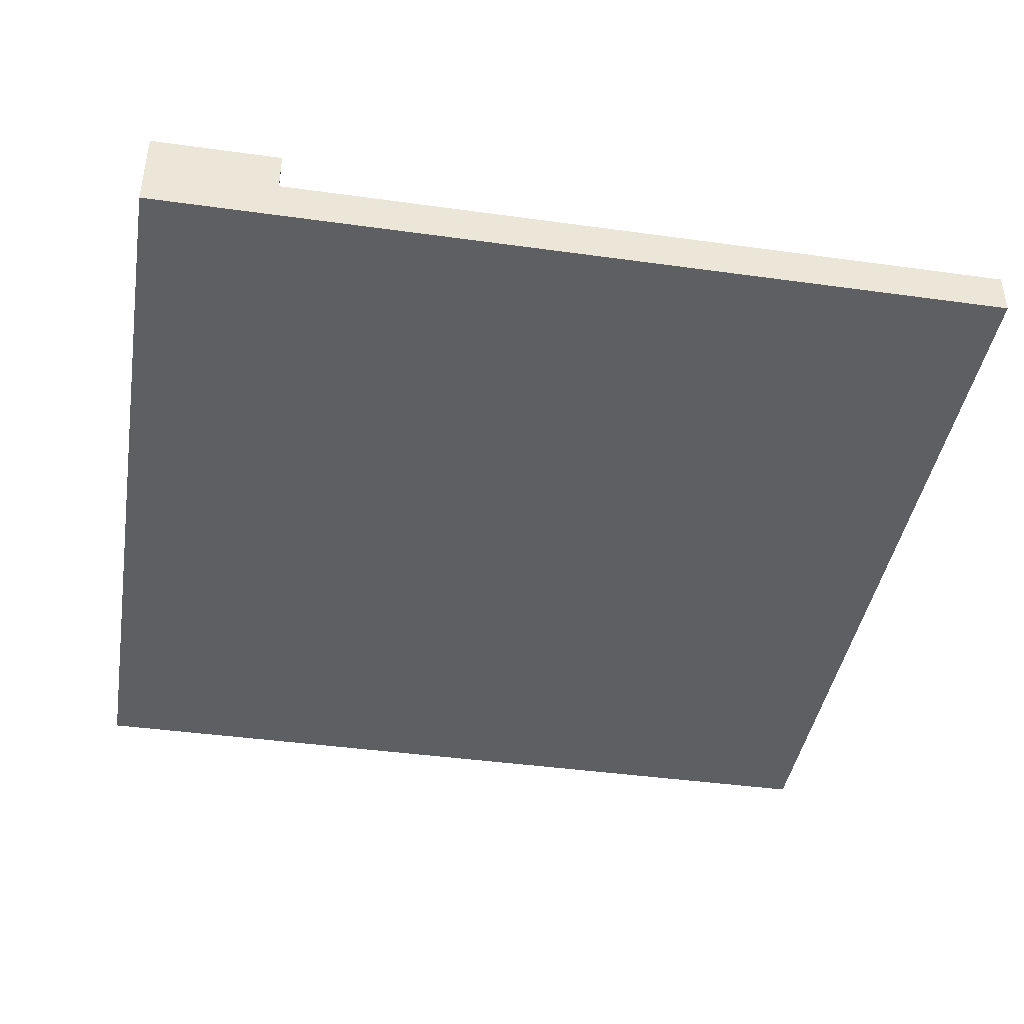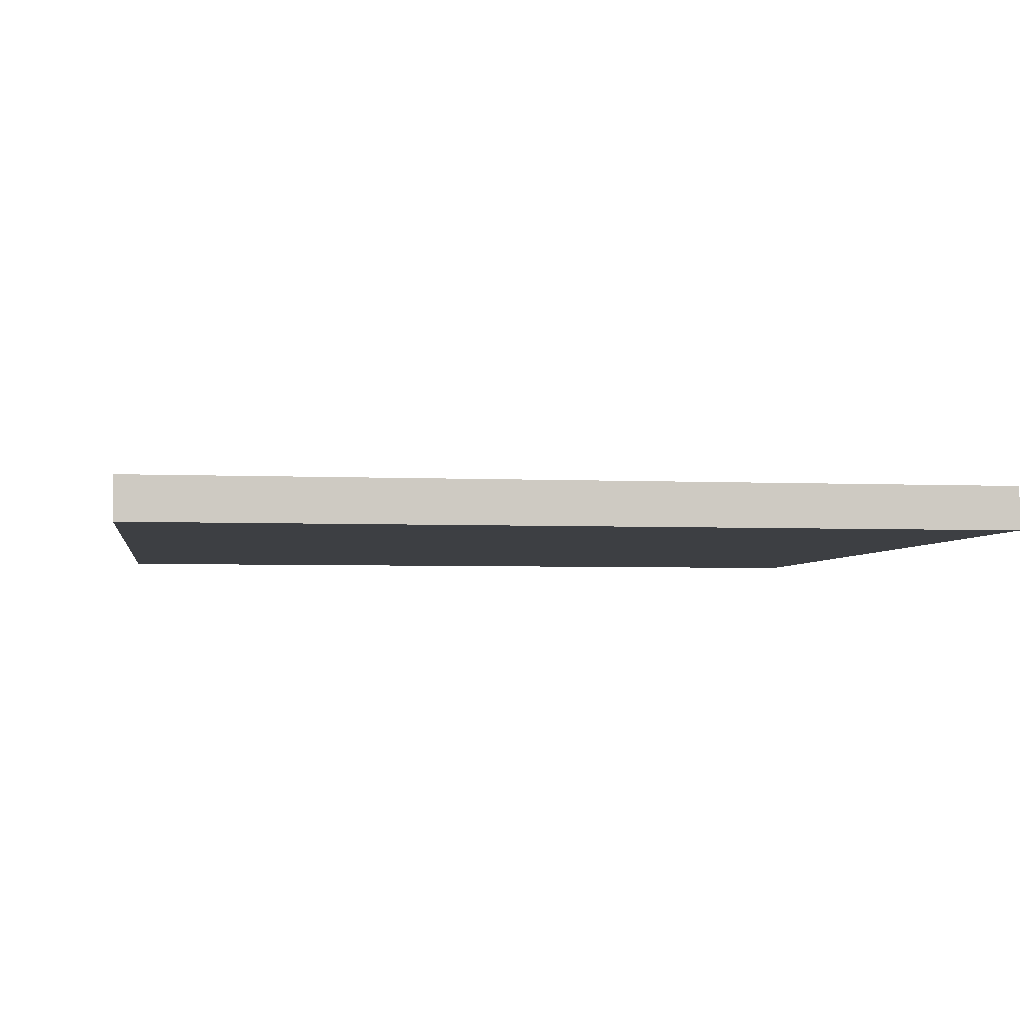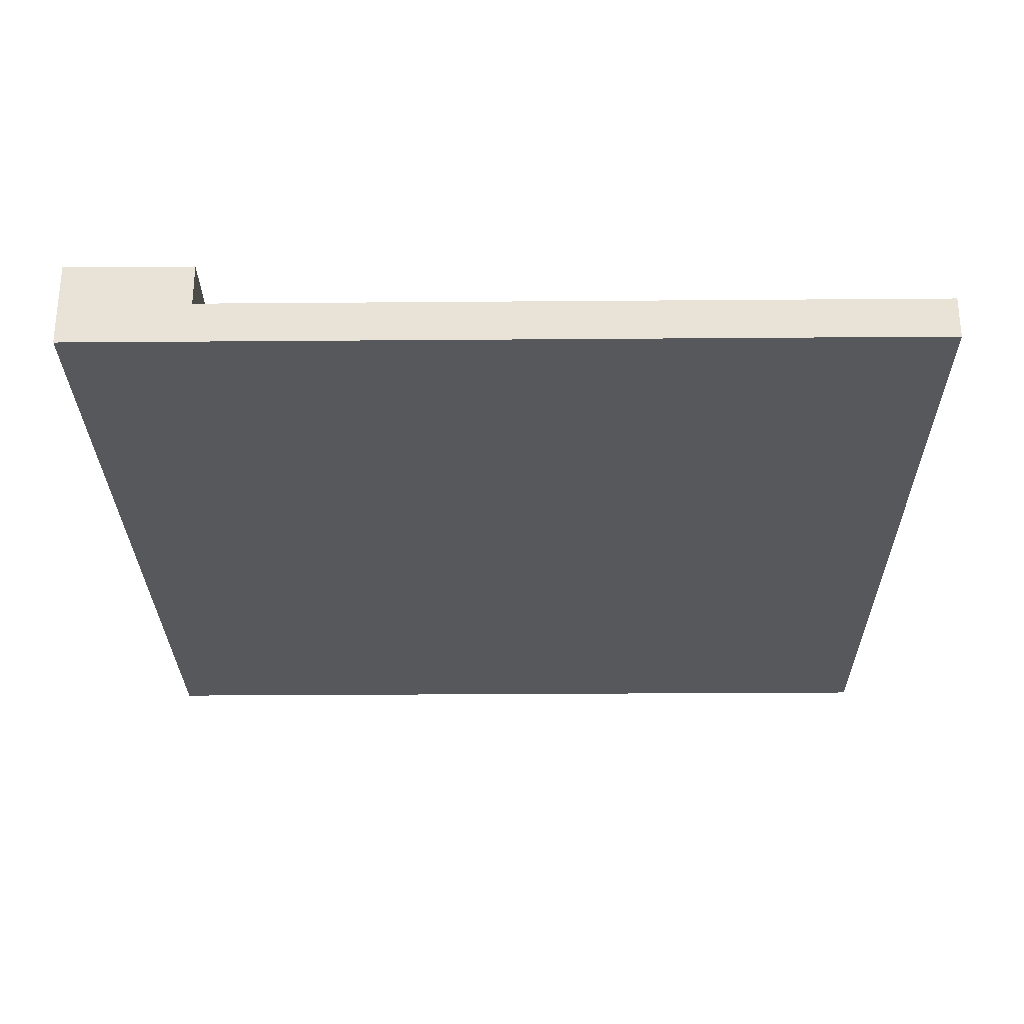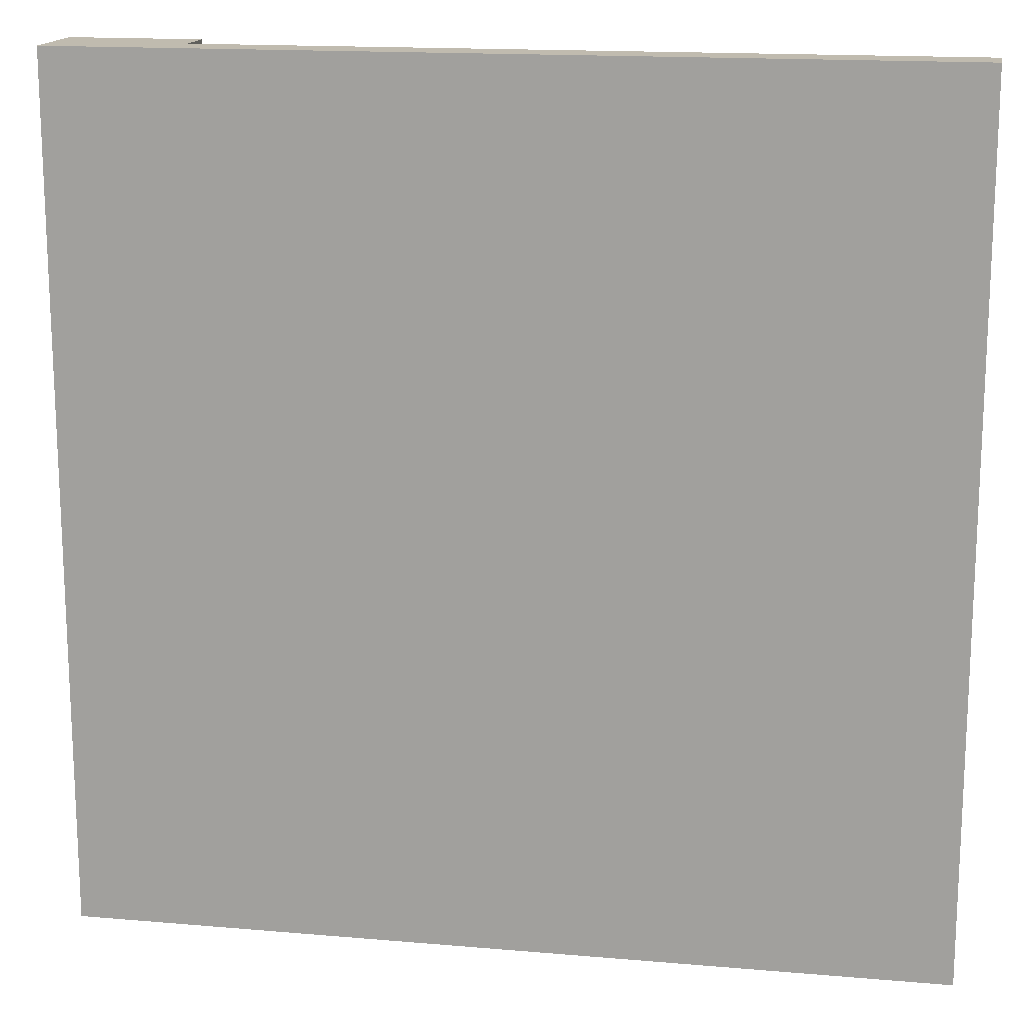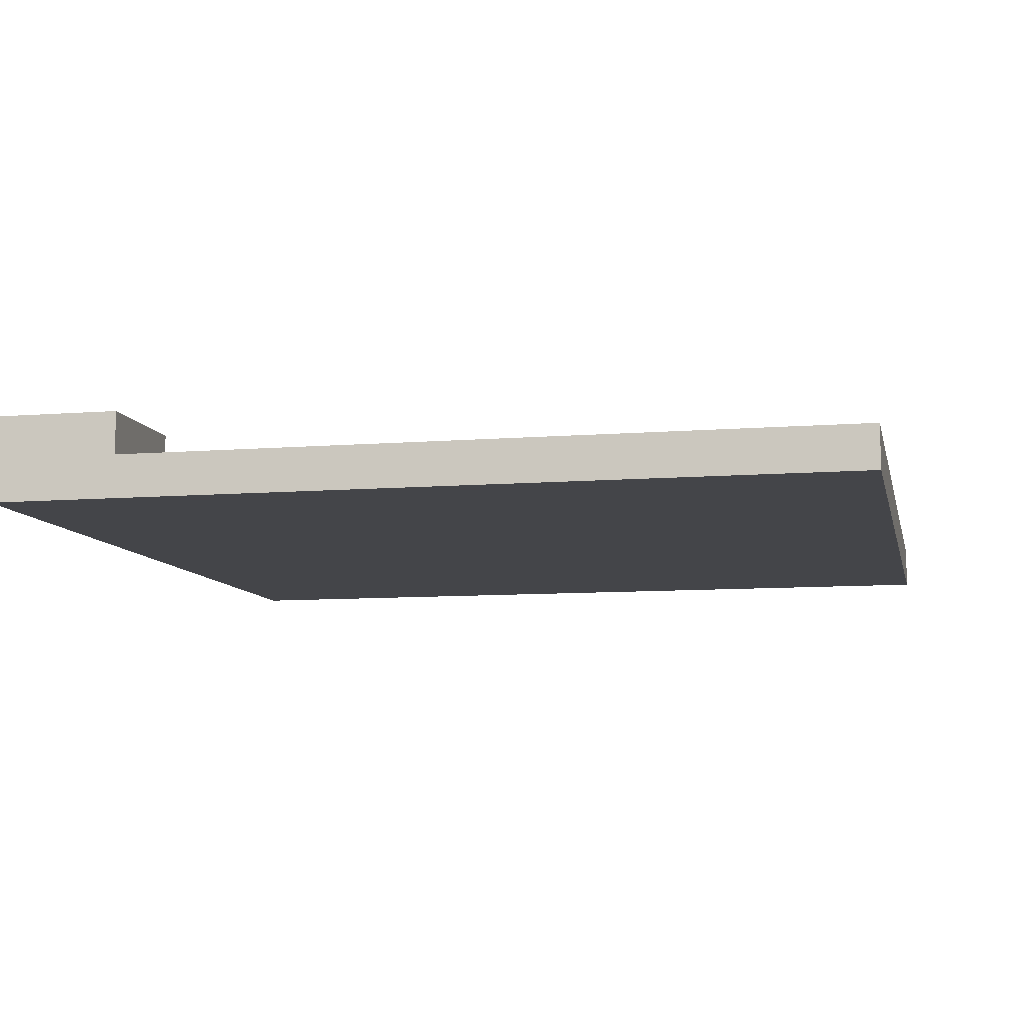
<metadata>
{"format":"obj","ext":"obj","renderer":"f3d","projection":"perspective","resolution":1024,"background":"white","views":[{"elev":-41.8,"azim":-9.5,"up":"+Y"},{"elev":-4.0,"azim":171.3,"up":"+Y"},{"elev":-27.9,"azim":0.7,"up":"+Y"},{"elev":15.9,"azim":10.2,"up":"+Z"},{"elev":-9.0,"azim":12.2,"up":"+Y"}]}
</metadata>
<code>
o
v -1.2 0 5.3
v -1.4 0 5.3
v -1.5 0 5.3
v -1.8 0 5.3
v -1.9 0 5.3
v -2.2 0 5.3
v -2.3 0 5.3
v -2.6 0 5.3
v -2.7 0 5.3
v -2.9 0 5.3
v -3.2 0 5.3
v -1.2 0.1 5.3
v -1.4 0.1 5.3
v -1.5 0.1 5.3
v -1.8 0.1 5.3
v -1.9 0.1 5.3
v -2.2 0.1 5.3
v -2.3 0.1 5.3
v -2.6 0.1 5.3
v -2.7 0.1 5.3
v -2.9 0.1 5.3
v -3.1 0.1 5.3
v -2.9 0.2 5.3
v -3.1 0.2 5.3
v -3.2 0.2 5.3
v -2.9 0.1 5
v -3 0.1 5
v -3.1 0.1 5
v -3.2 0.1 5
v -2.9 0.2 5
v -3.1 0.2 5
v -3.2 0.2 5
v -1.2 0 3.3
v -1.5 0 3.3
v -2.2 0 3.3
v -3.2 0 3.3
v -1.2 0.1 3.3
v -1.5 0.1 3.3
v -2.2 0.1 3.3
v -3.2 0.1 3.3
v -1.2 0 5.3
v -1.2 0.1 5.3
v -1.2 0 3.9
v -1.2 0.1 3.9
v -1.2 0 3.7
v -1.2 0.1 3.7
v -1.2 0 3.6
v -1.2 0.1 3.6
v -1.2 0 3.5
v -1.2 0.1 3.5
v -1.2 0 3.3
v -1.2 0.1 3.3
v -2.9 0.1 5.3
v -2.9 0.2 5.3
v -2.9 0.1 5
v -2.9 0.2 5
v -3.2 0 5.3
v -3.2 0.2 5.3
v -3.2 0.1 5.2
v -3.2 0.2 5.2
v -3.2 0 5
v -3.2 0.1 5
v -3.2 0.2 5
v -3.2 0 4.8
v -3.2 0.1 4.8
v -3.2 0 4.7
v -3.2 0.1 4.7
v -3.2 0 4.4
v -3.2 0.1 4.4
v -3.2 0 4.3
v -3.2 0.1 4.3
v -3.2 0 4
v -3.2 0.1 4
v -3.2 0 3.9
v -3.2 0.1 3.9
v -3.2 0 3.6
v -3.2 0.1 3.6
v -3.2 0 3.5
v -3.2 0.1 3.5
v -3.2 0 3.4
v -3.2 0.1 3.4
v -3.2 0 3.3
v -3.2 0.1 3.3
v -1.2 0 5.3
v -1.2 0 3.9
v -1.2 0 3.7
v -1.2 0 3.6
v -1.2 0 3.5
v -1.2 0 3.3
v -1.3 0 3.8
v -1.3 0 3.7
v -1.4 0 5.3
v -1.4 0 3.9
v -1.4 0 3.8
v -1.4 0 3.6
v -1.5 0 5.3
v -1.5 0 4.3
v -1.5 0 4.2
v -1.5 0 4
v -1.5 0 3.9
v -1.5 0 3.6
v -1.5 0 3.4
v -1.5 0 3.3
v -1.6 0 4.3
v -1.6 0 4.2
v -1.8 0 5.3
v -1.8 0 4.3
v -1.8 0 4.2
v -1.8 0 4
v -1.9 0 5.3
v -1.9 0 4.7
v -1.9 0 4.6
v -1.9 0 4.3
v -1.9 0 4.2
v -1.9 0 4
v -2 0 4.6
v -2 0 4.5
v -2.1 0 4.7
v -2.1 0 4.6
v -2.1 0 4.3
v -2.1 0 4.2
v -2.2 0 5.3
v -2.2 0 4.6
v -2.2 0 4.5
v -2.2 0 4.3
v -2.2 0 4.2
v -2.2 0 4
v -2.2 0 3.4
v -2.2 0 3.3
v -2.3 0 5.3
v -2.3 0 4.7
v -2.3 0 4.6
v -2.3 0 4.5
v -2.3 0 4.4
v -2.3 0 4.3
v -2.3 0 4
v -2.3 0 3.5
v -2.3 0 3.4
v -2.4 0 4.8
v -2.4 0 4.7
v -2.4 0 4.6
v -2.4 0 4.5
v -2.4 0 3.9
v -2.4 0 3.8
v -2.4 0 3.5
v -2.4 0 3.4
v -2.5 0 4.8
v -2.5 0 4.7
v -2.5 0 4.6
v -2.6 0 5.3
v -2.6 0 4.8
v -2.6 0 4.7
v -2.6 0 4.4
v -2.7 0 5.3
v -2.7 0 4.8
v -2.7 0 4.7
v -2.7 0 4.6
v -2.7 0 4.4
v -2.8 0 3.5
v -2.8 0 3.4
v -2.9 0 5.3
v -2.9 0 5
v -2.9 0 4.8
v -2.9 0 3.8
v -2.9 0 3.7
v -2.9 0 3.5
v -2.9 0 3.4
v -3 0 5
v -3 0 4.8
v -3 0 3.9
v -3 0 3.8
v -3.1 0 4.7
v -3.1 0 4.6
v -3.1 0 3.8
v -3.1 0 3.7
v -3.2 0 5.3
v -3.2 0 5
v -3.2 0 4.8
v -3.2 0 4.7
v -3.2 0 4.4
v -3.2 0 4.3
v -3.2 0 4
v -3.2 0 3.9
v -3.2 0 3.6
v -3.2 0 3.5
v -3.2 0 3.4
v -3.2 0 3.3
v -1.2 0.1 5.3
v -1.2 0.1 3.9
v -1.2 0.1 3.7
v -1.2 0.1 3.6
v -1.2 0.1 3.5
v -1.2 0.1 3.3
v -1.3 0.1 3.8
v -1.3 0.1 3.7
v -1.4 0.1 5.3
v -1.4 0.1 3.9
v -1.4 0.1 3.8
v -1.4 0.1 3.6
v -1.5 0.1 5.3
v -1.5 0.1 4.3
v -1.5 0.1 4.2
v -1.5 0.1 4
v -1.5 0.1 3.9
v -1.5 0.1 3.6
v -1.5 0.1 3.4
v -1.5 0.1 3.3
v -1.6 0.1 4.3
v -1.6 0.1 4.2
v -1.8 0.1 5.3
v -1.8 0.1 4.3
v -1.8 0.1 4.2
v -1.8 0.1 4
v -1.9 0.1 5.3
v -1.9 0.1 4.7
v -1.9 0.1 4.6
v -1.9 0.1 4.3
v -1.9 0.1 4.2
v -1.9 0.1 4
v -2 0.1 4.6
v -2 0.1 4.5
v -2.1 0.1 4.7
v -2.1 0.1 4.6
v -2.1 0.1 4.3
v -2.1 0.1 4.2
v -2.2 0.1 5.3
v -2.2 0.1 4.6
v -2.2 0.1 4.5
v -2.2 0.1 4.3
v -2.2 0.1 4.2
v -2.2 0.1 4
v -2.2 0.1 3.4
v -2.2 0.1 3.3
v -2.3 0.1 5.3
v -2.3 0.1 4.7
v -2.3 0.1 4.6
v -2.3 0.1 4.5
v -2.3 0.1 4.4
v -2.3 0.1 4.3
v -2.3 0.1 4
v -2.3 0.1 3.5
v -2.3 0.1 3.4
v -2.4 0.1 4.8
v -2.4 0.1 4.7
v -2.4 0.1 4.6
v -2.4 0.1 4.5
v -2.4 0.1 3.9
v -2.4 0.1 3.8
v -2.4 0.1 3.5
v -2.4 0.1 3.4
v -2.5 0.1 4.8
v -2.5 0.1 4.7
v -2.5 0.1 4.6
v -2.6 0.1 5.3
v -2.6 0.1 4.8
v -2.6 0.1 4.7
v -2.6 0.1 4.4
v -2.7 0.1 5.3
v -2.7 0.1 4.8
v -2.7 0.1 4.7
v -2.7 0.1 4.6
v -2.7 0.1 4.4
v -2.8 0.1 3.5
v -2.8 0.1 3.4
v -2.9 0.1 5.3
v -2.9 0.1 5
v -2.9 0.1 4.8
v -2.9 0.1 3.8
v -2.9 0.1 3.7
v -2.9 0.1 3.5
v -2.9 0.1 3.4
v -3 0.1 5
v -3 0.1 4.8
v -3 0.1 3.9
v -3 0.1 3.8
v -3.1 0.1 5
v -3.1 0.1 4.7
v -3.1 0.1 4.6
v -3.1 0.1 3.8
v -3.1 0.1 3.7
v -3.2 0.1 5
v -3.2 0.1 4.8
v -3.2 0.1 4.7
v -3.2 0.1 4.4
v -3.2 0.1 4.3
v -3.2 0.1 4
v -3.2 0.1 3.9
v -3.2 0.1 3.6
v -3.2 0.1 3.5
v -3.2 0.1 3.4
v -3.2 0.1 3.3
v -2.9 0.2 5.3
v -2.9 0.2 5
v -3.1 0.2 5.3
v -3.1 0.2 5.2
v -3.1 0.2 5
v -3.2 0.2 5.3
v -3.2 0.2 5.2
v -3.2 0.2 5
f 12 2 1
f 13 3 2
f 13 2 12
f 14 4 3
f 14 3 13
f 15 5 4
f 15 4 14
f 16 6 5
f 16 5 15
f 17 7 6
f 17 6 16
f 18 8 7
f 18 7 17
f 19 9 8
f 19 8 18
f 20 10 9
f 20 9 19
f 21 11 10
f 21 10 20
f 22 11 21
f 23 22 21
f 24 11 22
f 24 22 23
f 25 11 24
f 26 27 30
f 27 28 30
f 28 29 31
f 30 28 31
f 31 29 32
f 33 34 37
f 34 35 38
f 37 34 38
f 35 36 39
f 38 35 39
f 39 36 40
f 43 42 41
f 44 42 43
f 45 44 43
f 46 44 45
f 47 46 45
f 48 46 47
f 49 48 47
f 50 48 49
f 51 50 49
f 52 50 51
f 55 54 53
f 56 54 55
f 57 58 59
f 59 58 60
f 57 59 61
f 59 60 62
f 61 59 62
f 62 60 63
f 61 62 64
f 64 62 65
f 64 65 66
f 66 65 67
f 66 67 68
f 68 67 69
f 68 69 70
f 70 69 71
f 70 71 72
f 72 71 73
f 72 73 74
f 74 73 75
f 74 75 76
f 76 75 77
f 76 77 78
f 78 77 79
f 78 79 80
f 80 79 81
f 80 81 82
f 82 81 83
f 90 86 85
f 91 87 86
f 91 86 90
f 92 85 84
f 93 90 85
f 93 85 92
f 94 91 90
f 94 90 93
f 95 87 91
f 95 91 94
f 95 88 87
f 96 94 93
f 96 93 92
f 96 95 94
f 97 95 96
f 98 95 97
f 99 95 98
f 100 95 99
f 101 88 95
f 101 95 100
f 102 89 88
f 103 89 102
f 104 97 96
f 104 98 97
f 105 99 98
f 105 98 104
f 106 104 96
f 107 105 104
f 107 104 106
f 108 99 105
f 108 105 107
f 109 100 99
f 109 99 108
f 110 108 107
f 110 107 106
f 110 109 108
f 111 109 110
f 112 109 111
f 113 109 112
f 114 109 113
f 115 100 109
f 115 109 114
f 116 112 111
f 116 113 112
f 117 113 116
f 118 111 110
f 118 116 111
f 119 117 116
f 119 116 118
f 120 114 113
f 120 113 117
f 121 115 114
f 121 114 120
f 122 119 118
f 122 118 110
f 123 117 119
f 123 119 122
f 124 120 117
f 124 117 123
f 125 121 120
f 125 120 124
f 126 115 121
f 126 121 125
f 127 100 115
f 127 115 126
f 128 103 102
f 128 102 88
f 129 103 128
f 130 127 126
f 130 125 124
f 130 126 125
f 130 123 122
f 130 124 123
f 131 127 130
f 132 127 131
f 133 127 132
f 134 127 133
f 135 127 134
f 136 100 127
f 136 127 135
f 137 88 101
f 137 129 128
f 137 128 88
f 138 129 137
f 139 131 130
f 140 132 131
f 140 131 139
f 141 133 132
f 141 132 140
f 142 134 133
f 142 133 141
f 143 100 136
f 143 101 100
f 144 101 143
f 145 137 101
f 145 138 137
f 146 129 138
f 146 138 145
f 147 141 140
f 147 139 130
f 147 140 139
f 148 141 147
f 149 142 141
f 149 141 148
f 150 147 130
f 151 148 147
f 151 147 150
f 152 149 148
f 152 148 151
f 153 134 142
f 153 149 152
f 153 135 134
f 153 142 149
f 154 152 151
f 154 151 150
f 154 153 152
f 155 153 154
f 156 153 155
f 157 153 156
f 158 135 153
f 158 153 157
f 159 145 101
f 159 146 145
f 160 129 146
f 160 146 159
f 161 155 154
f 162 155 161
f 163 156 155
f 163 155 162
f 164 144 143
f 164 101 144
f 165 101 164
f 166 159 101
f 166 160 159
f 167 129 160
f 167 160 166
f 168 163 162
f 168 162 161
f 169 156 163
f 169 163 168
f 170 143 136
f 170 164 143
f 171 165 164
f 171 164 170
f 172 157 156
f 172 156 169
f 173 158 157
f 173 157 172
f 174 165 171
f 174 171 170
f 175 101 165
f 175 165 174
f 176 168 161
f 177 169 168
f 177 168 176
f 178 172 169
f 178 169 177
f 179 173 172
f 179 172 178
f 180 158 173
f 180 173 179
f 180 135 158
f 181 136 135
f 181 135 180
f 182 170 136
f 182 136 181
f 183 174 170
f 183 170 182
f 183 175 174
f 184 101 175
f 184 175 183
f 184 166 101
f 185 167 166
f 185 166 184
f 186 129 167
f 186 167 185
f 187 129 186
f 189 190 194
f 190 191 195
f 194 190 195
f 188 189 196
f 189 194 197
f 196 189 197
f 194 195 198
f 197 194 198
f 195 191 199
f 198 195 199
f 191 192 199
f 197 198 200
f 196 197 200
f 198 199 200
f 200 199 201
f 201 199 202
f 202 199 203
f 203 199 204
f 199 192 205
f 204 199 205
f 192 193 206
f 206 193 207
f 200 201 208
f 201 202 208
f 202 203 209
f 208 202 209
f 200 208 210
f 208 209 211
f 210 208 211
f 209 203 212
f 211 209 212
f 203 204 213
f 212 203 213
f 211 212 214
f 210 211 214
f 212 213 214
f 214 213 215
f 215 213 216
f 216 213 217
f 217 213 218
f 213 204 219
f 218 213 219
f 215 216 220
f 216 217 220
f 220 217 221
f 214 215 222
f 215 220 222
f 220 221 223
f 222 220 223
f 217 218 224
f 221 217 224
f 218 219 225
f 224 218 225
f 222 223 226
f 214 222 226
f 223 221 227
f 226 223 227
f 221 224 228
f 227 221 228
f 224 225 229
f 228 224 229
f 225 219 230
f 229 225 230
f 219 204 231
f 230 219 231
f 206 207 232
f 192 206 232
f 232 207 233
f 230 231 234
f 228 229 234
f 229 230 234
f 226 227 234
f 227 228 234
f 234 231 235
f 235 231 236
f 236 231 237
f 237 231 238
f 238 231 239
f 231 204 240
f 239 231 240
f 205 192 241
f 232 233 241
f 192 232 241
f 241 233 242
f 234 235 243
f 235 236 244
f 243 235 244
f 236 237 245
f 244 236 245
f 237 238 246
f 245 237 246
f 240 204 247
f 204 205 247
f 247 205 248
f 205 241 249
f 241 242 249
f 242 233 250
f 249 242 250
f 244 245 251
f 234 243 251
f 243 244 251
f 251 245 252
f 245 246 253
f 252 245 253
f 234 251 254
f 251 252 255
f 254 251 255
f 252 253 256
f 255 252 256
f 246 238 257
f 256 253 257
f 238 239 257
f 253 246 257
f 255 256 258
f 254 255 258
f 256 257 258
f 258 257 259
f 259 257 260
f 260 257 261
f 257 239 262
f 261 257 262
f 205 249 263
f 249 250 263
f 250 233 264
f 263 250 264
f 258 259 265
f 265 259 266
f 259 260 267
f 266 259 267
f 247 248 268
f 248 205 268
f 268 205 269
f 205 263 270
f 263 264 270
f 264 233 271
f 270 264 271
f 266 267 272
f 267 260 273
f 272 267 273
f 240 247 274
f 247 268 274
f 268 269 275
f 274 268 275
f 272 273 276
f 260 261 277
f 273 260 277
f 261 262 278
f 277 261 278
f 275 269 279
f 274 275 279
f 269 205 280
f 279 269 280
f 276 273 281
f 273 277 282
f 281 273 282
f 277 278 283
f 282 277 283
f 262 239 284
f 283 278 284
f 278 262 284
f 239 240 285
f 284 239 285
f 240 274 286
f 285 240 286
f 274 279 287
f 286 274 287
f 279 280 287
f 280 205 288
f 287 280 288
f 205 270 288
f 270 271 289
f 288 270 289
f 271 233 290
f 289 271 290
f 290 233 291
f 292 293 294
f 294 293 295
f 295 293 296
f 294 295 297
f 295 296 298
f 297 295 298
f 298 296 299

</code>
